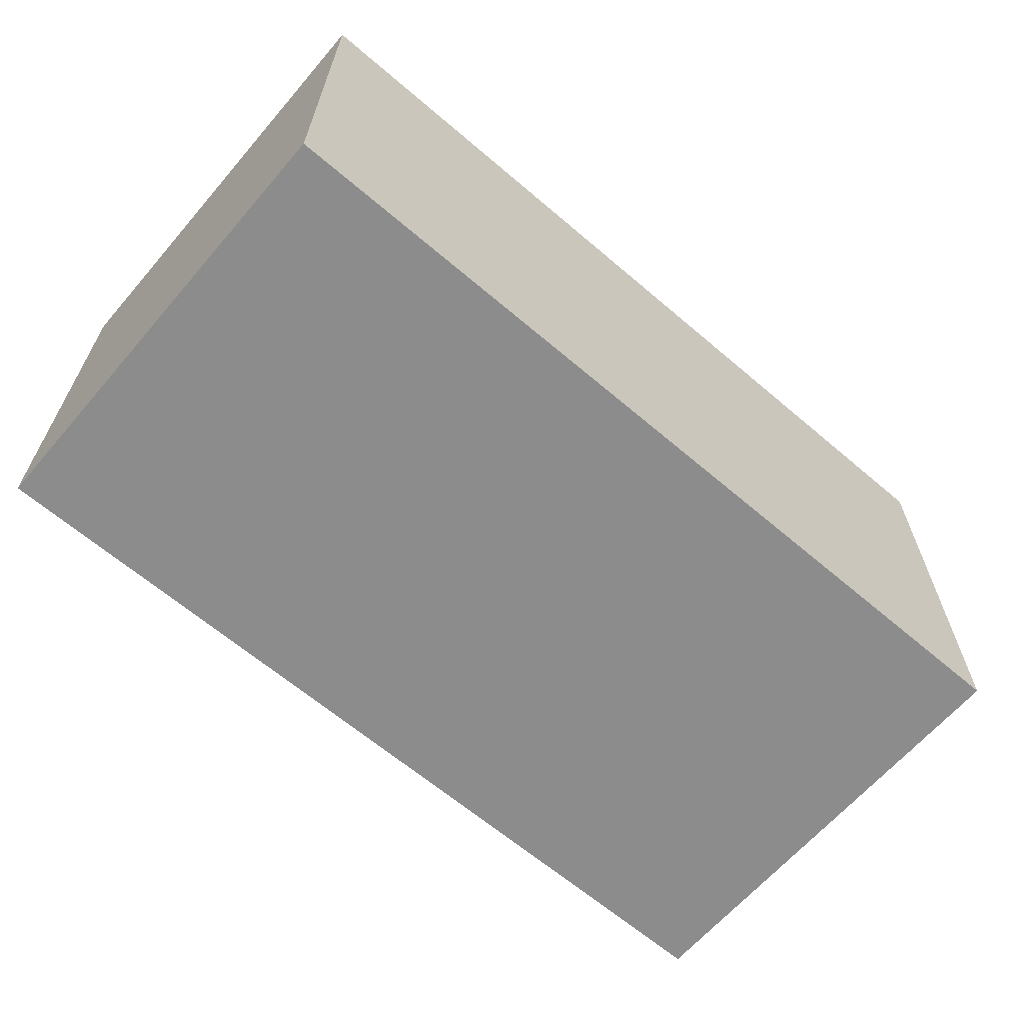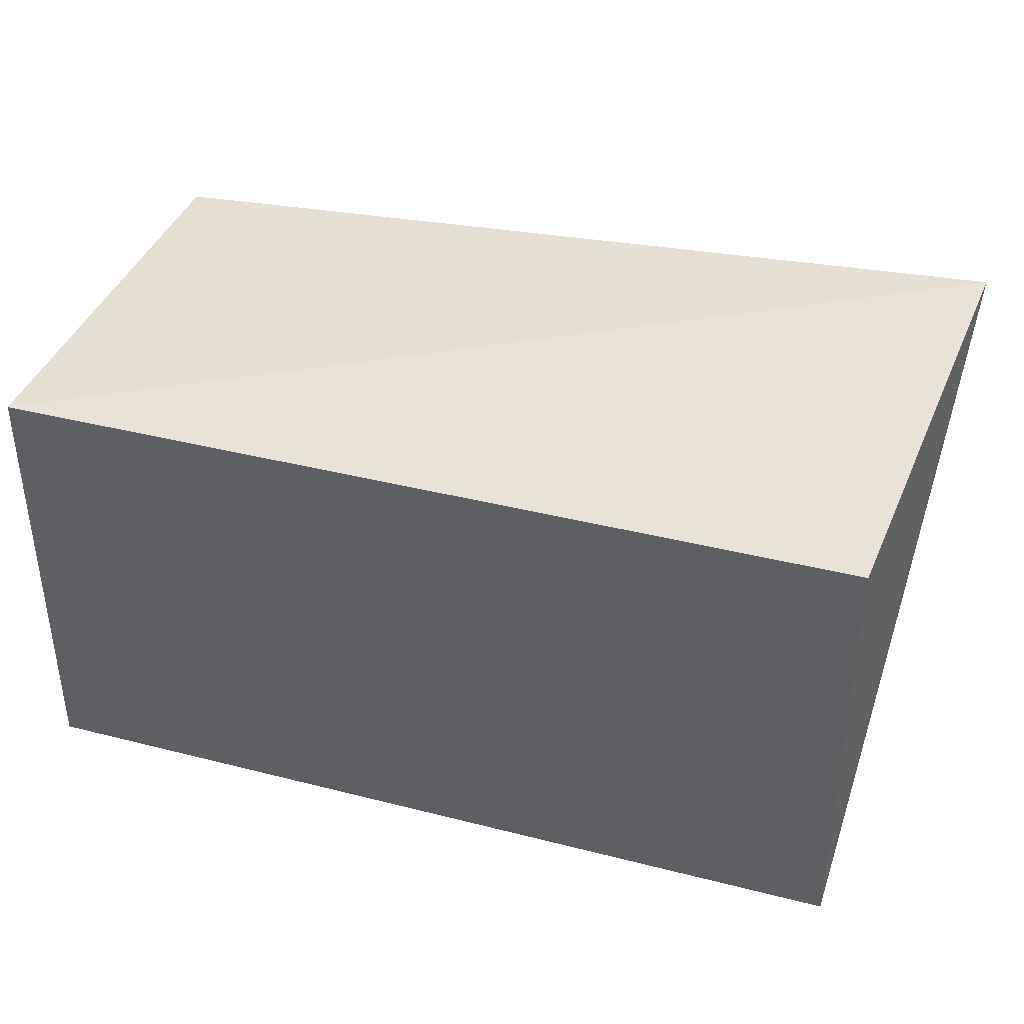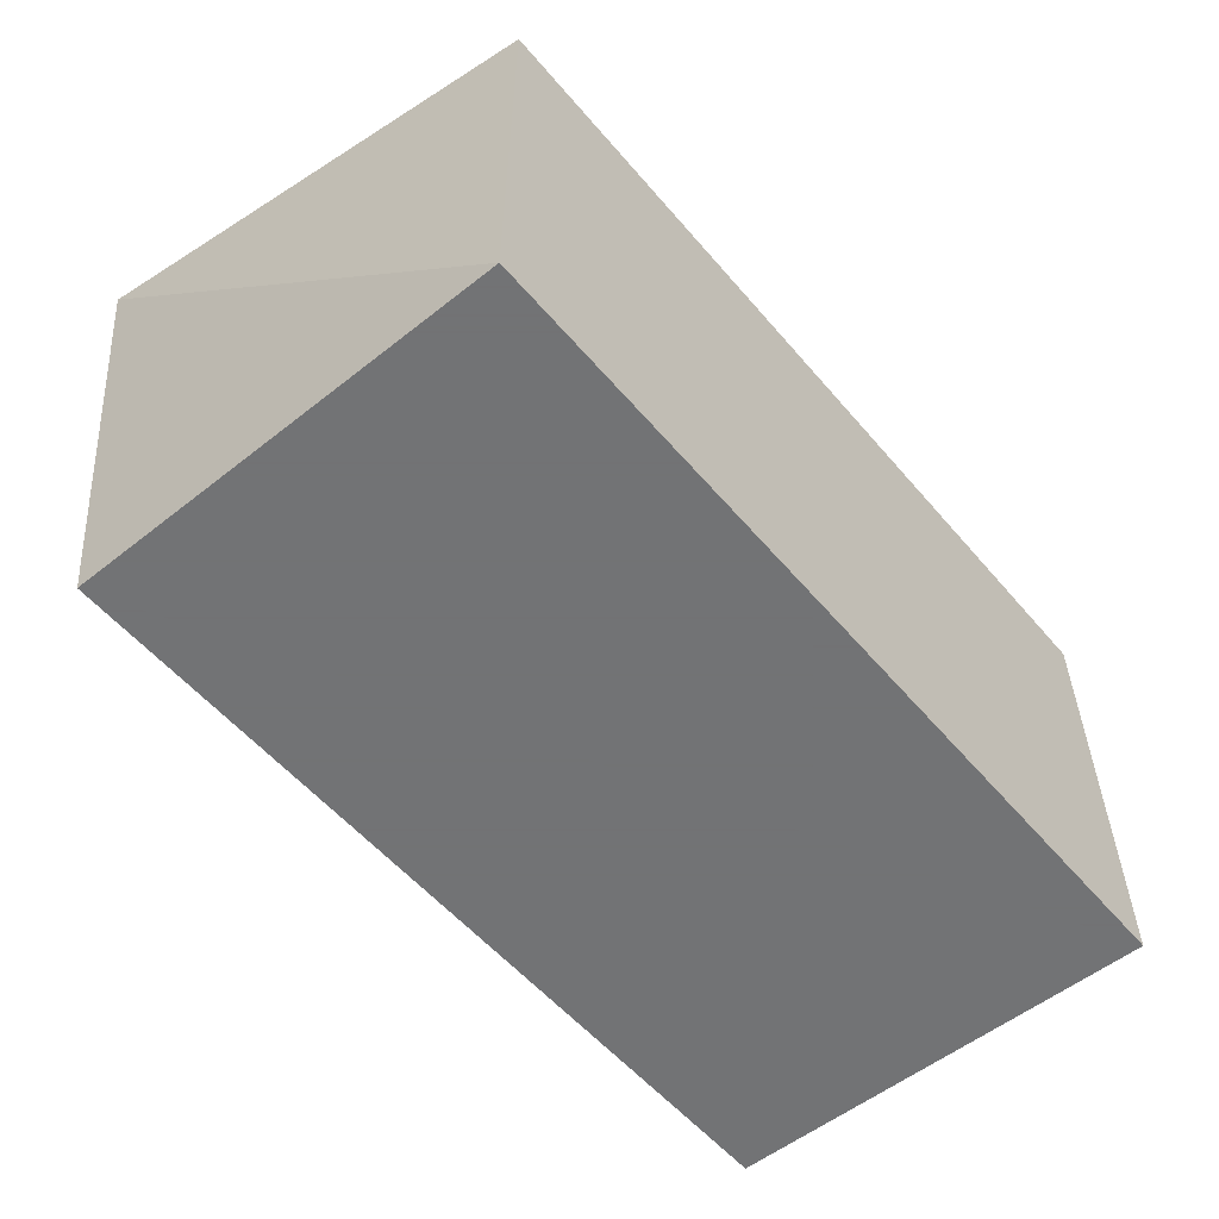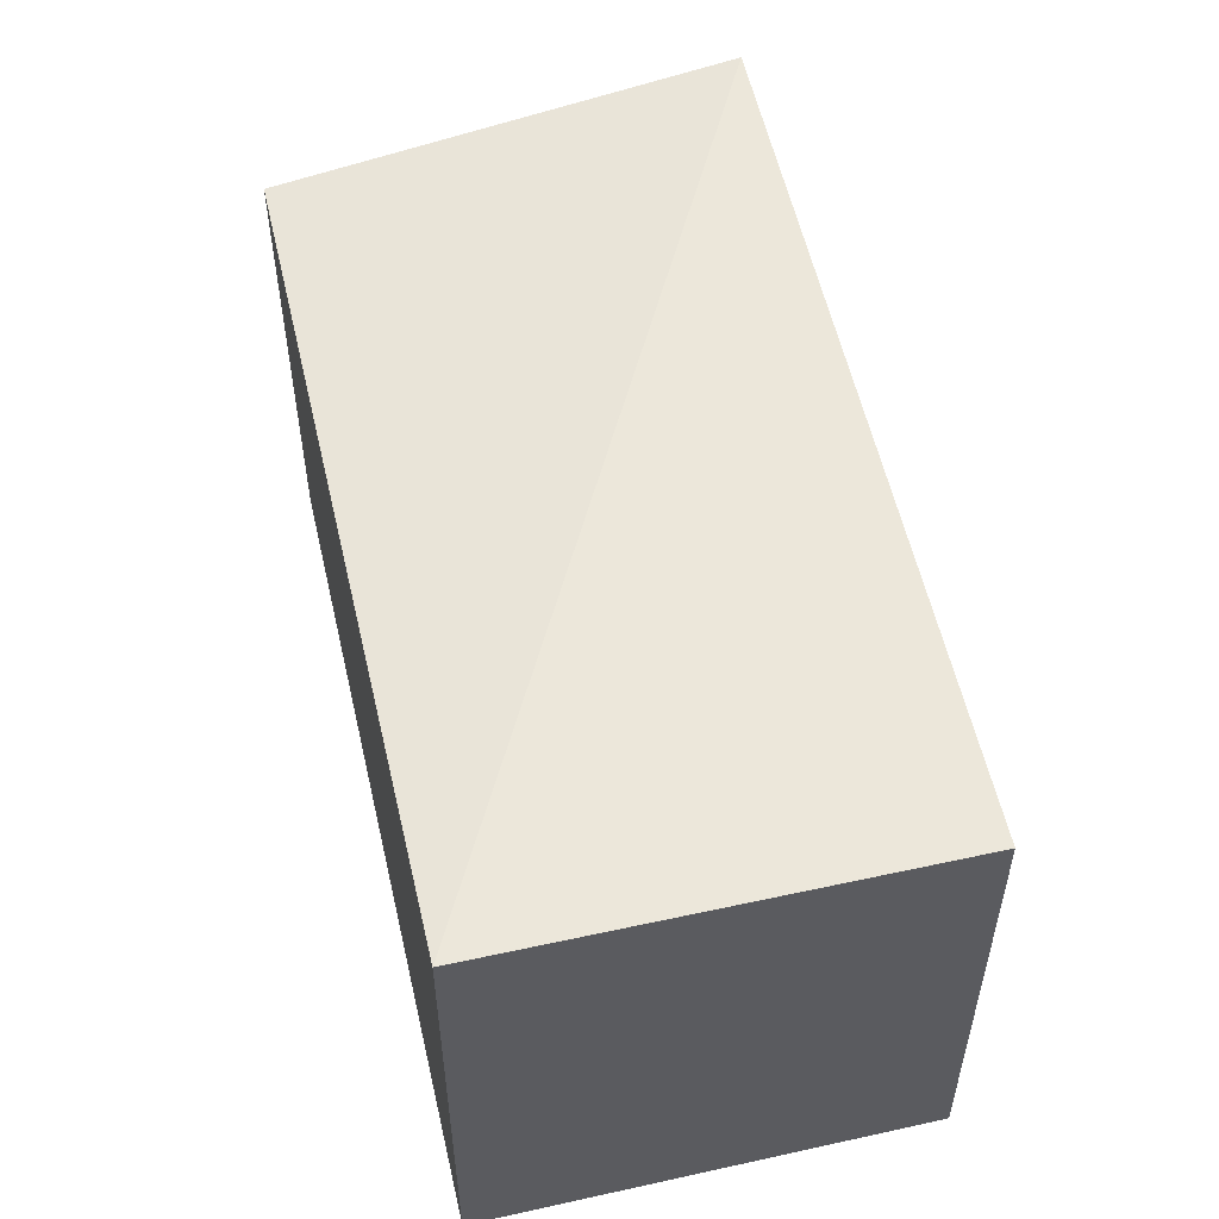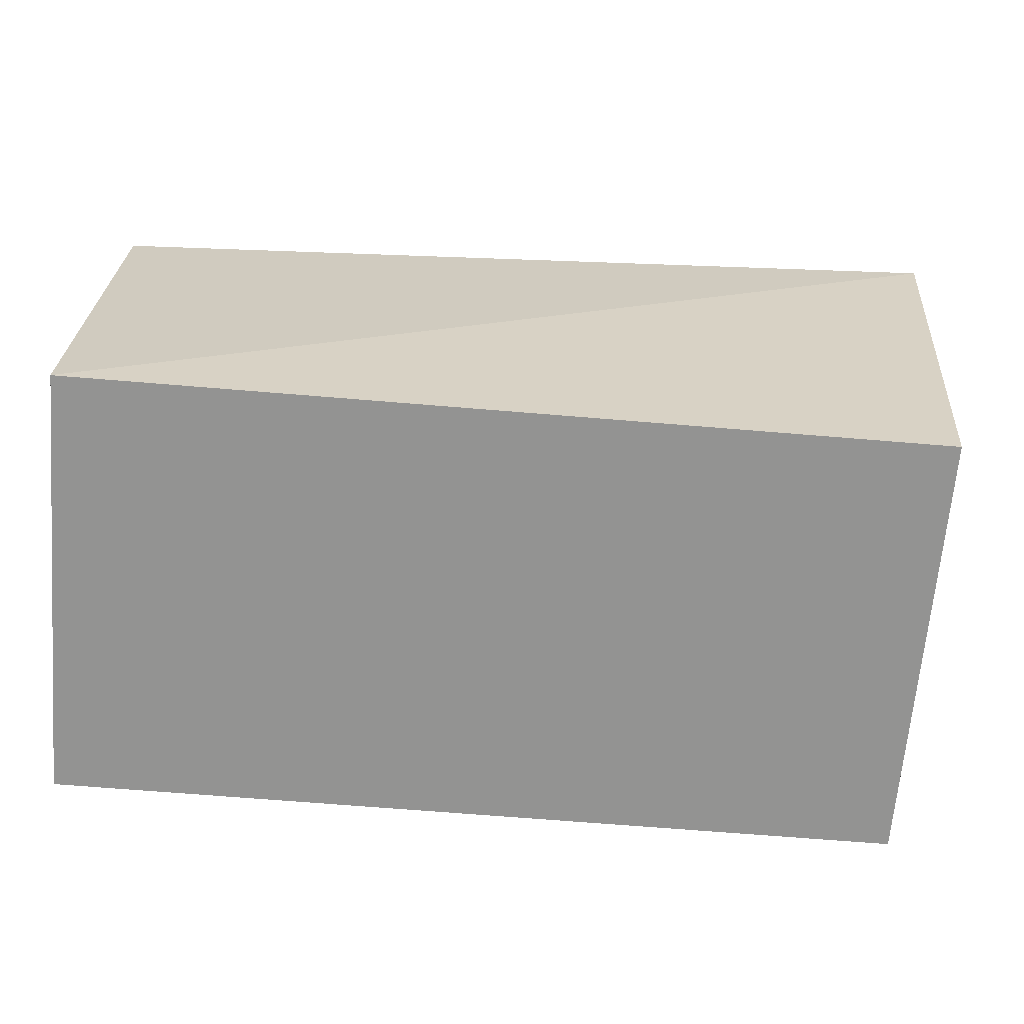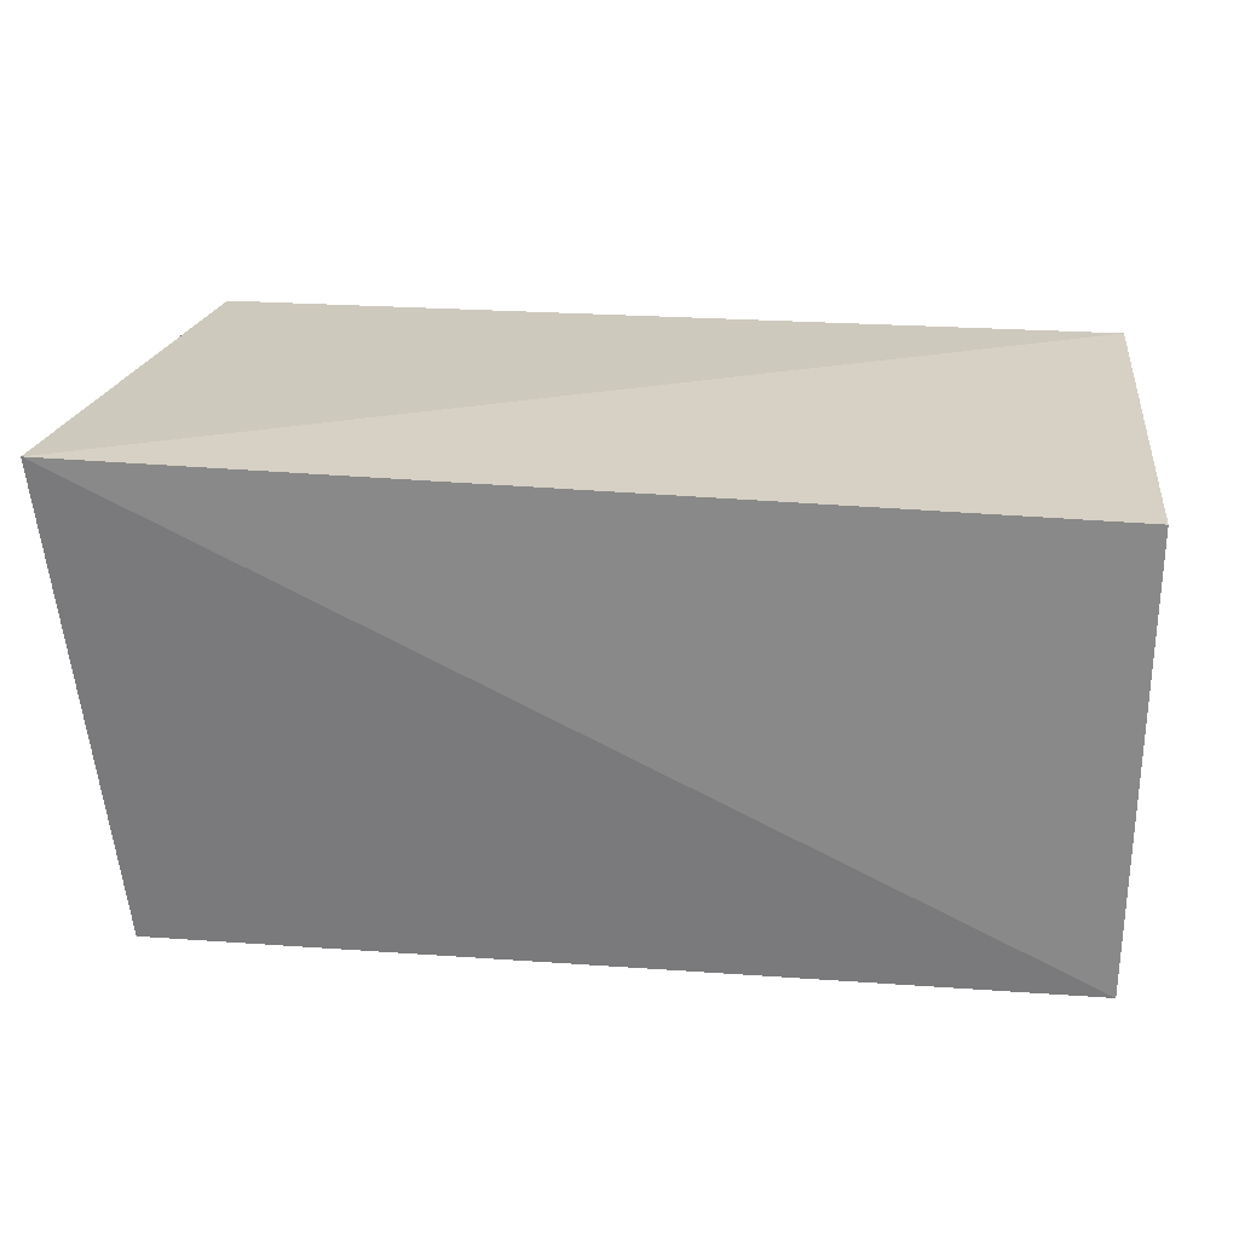
<metadata>
{"format":"obj","ext":"obj","renderer":"f3d","projection":"perspective","resolution":1024,"background":"white","views":[{"elev":-64.3,"azim":-40.7,"up":"+Z"},{"elev":38.4,"azim":17.8,"up":"+Z"},{"elev":-55.7,"azim":129.7,"up":"+Y"},{"elev":51.4,"azim":-103.3,"up":"+Y"},{"elev":-66.7,"azim":-4.8,"up":"+Y"},{"elev":26.3,"azim":-173.7,"up":"+Z"}]}
</metadata>
<code>
v 0.2655 -0.02553 0.2652
v 0.2655 -0.02553 0.007576
v 0.2882 0.254 0.2836
v -0.2345 0.232 0.2652
v -0.2345 -0.02553 0.007576
v -0.2345 -0.02553 0.2652
v -0.2345 0.232 0.007576
v 0.2655 0.232 0.007576
f 1 2 3
f 5 2 1
f 6 1 3
f 6 3 4
f 6 5 1
f 6 4 5
f 7 2 5
f 7 5 4
f 7 4 3
f 8 7 3
f 8 3 2
f 8 2 7

</code>
